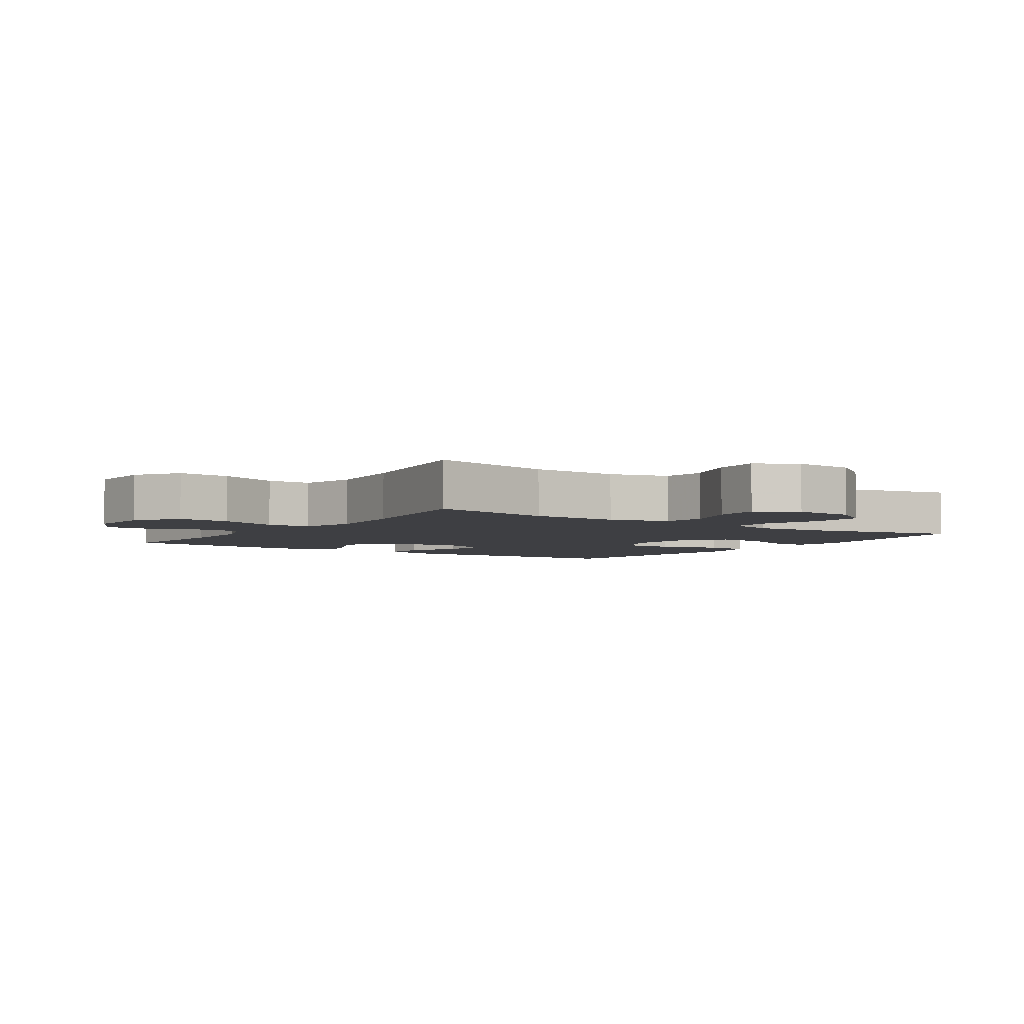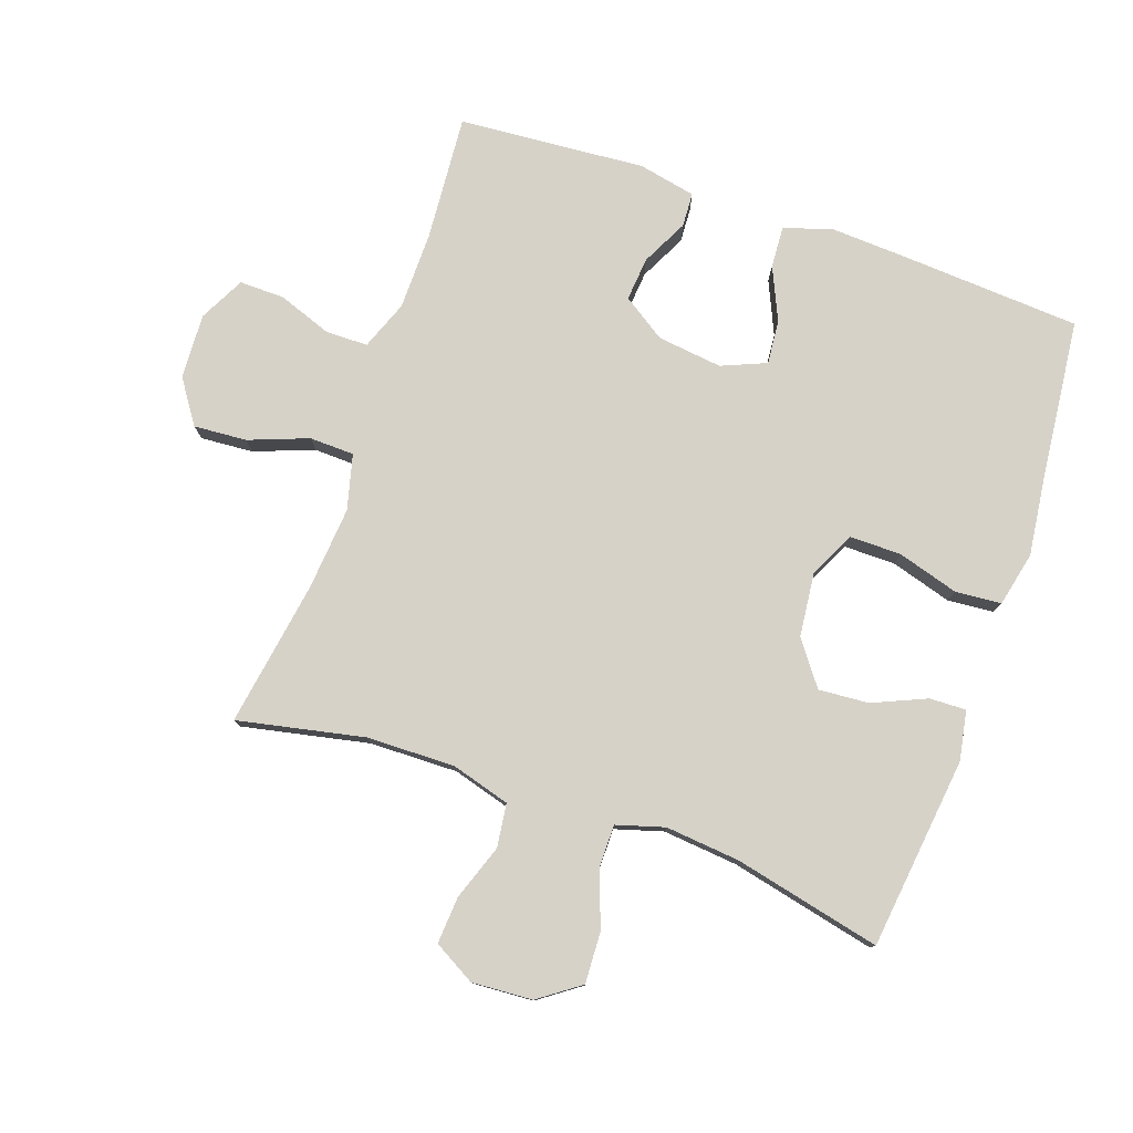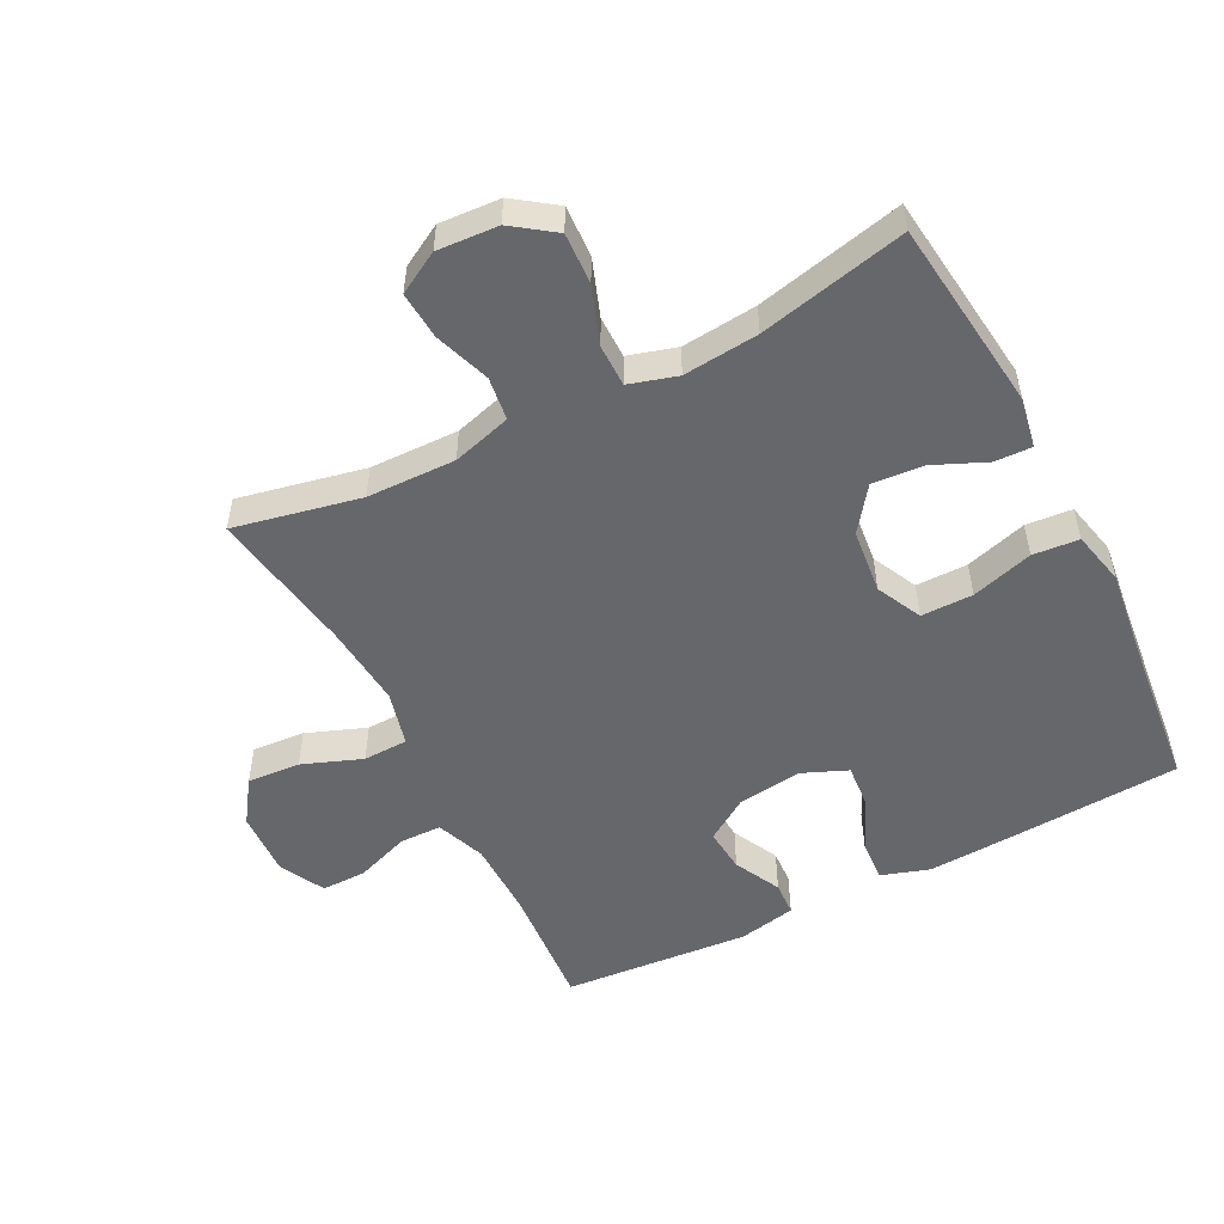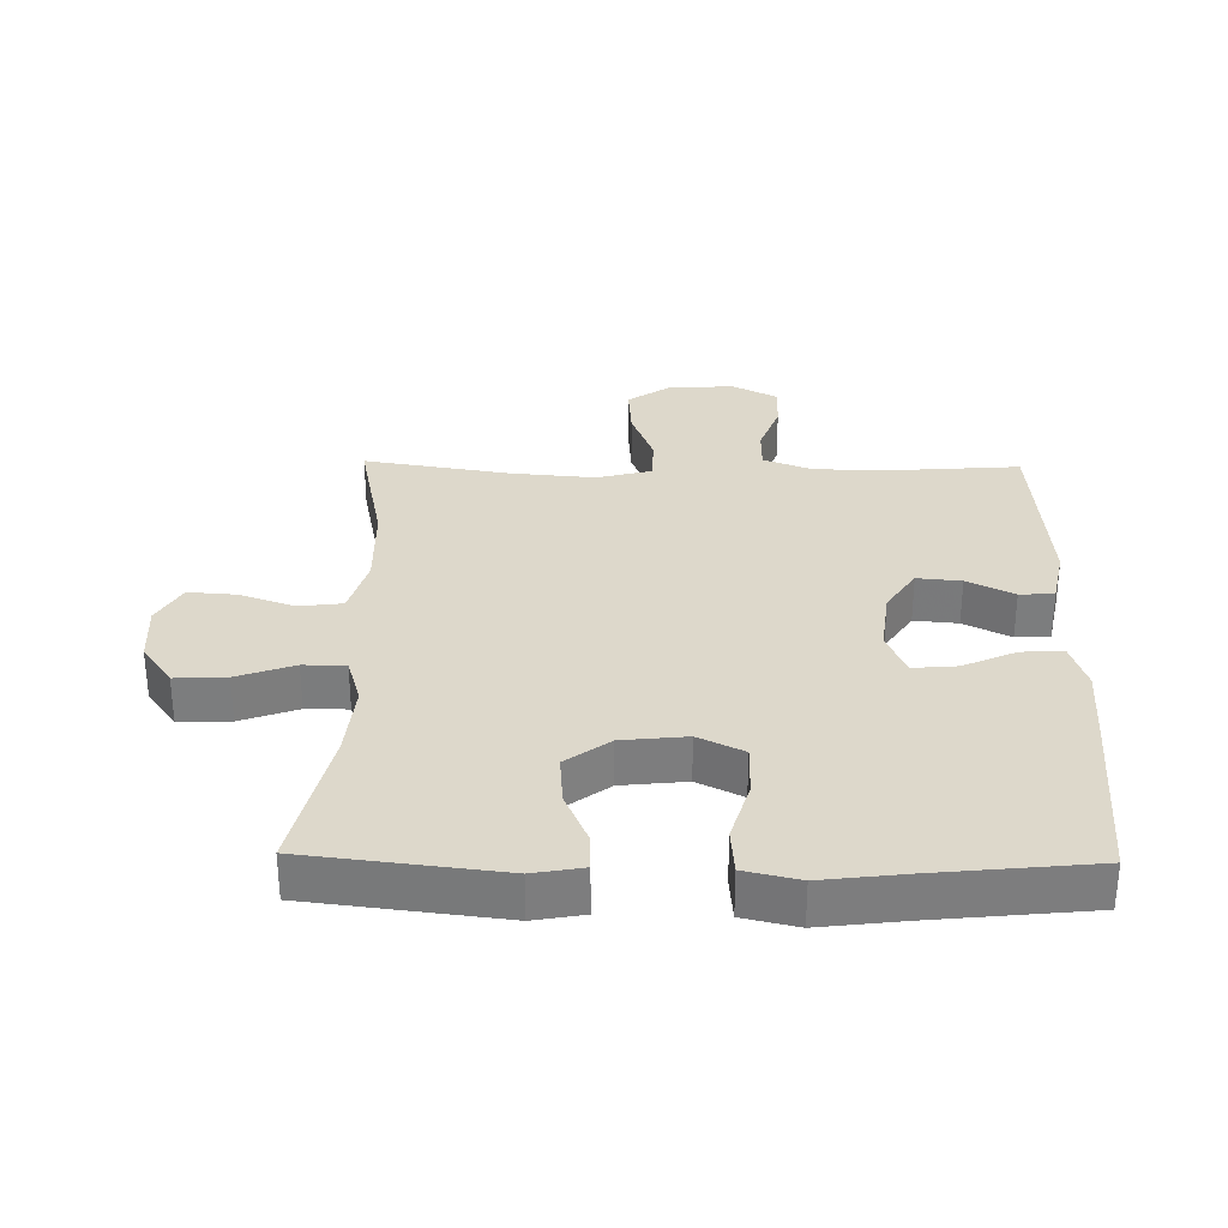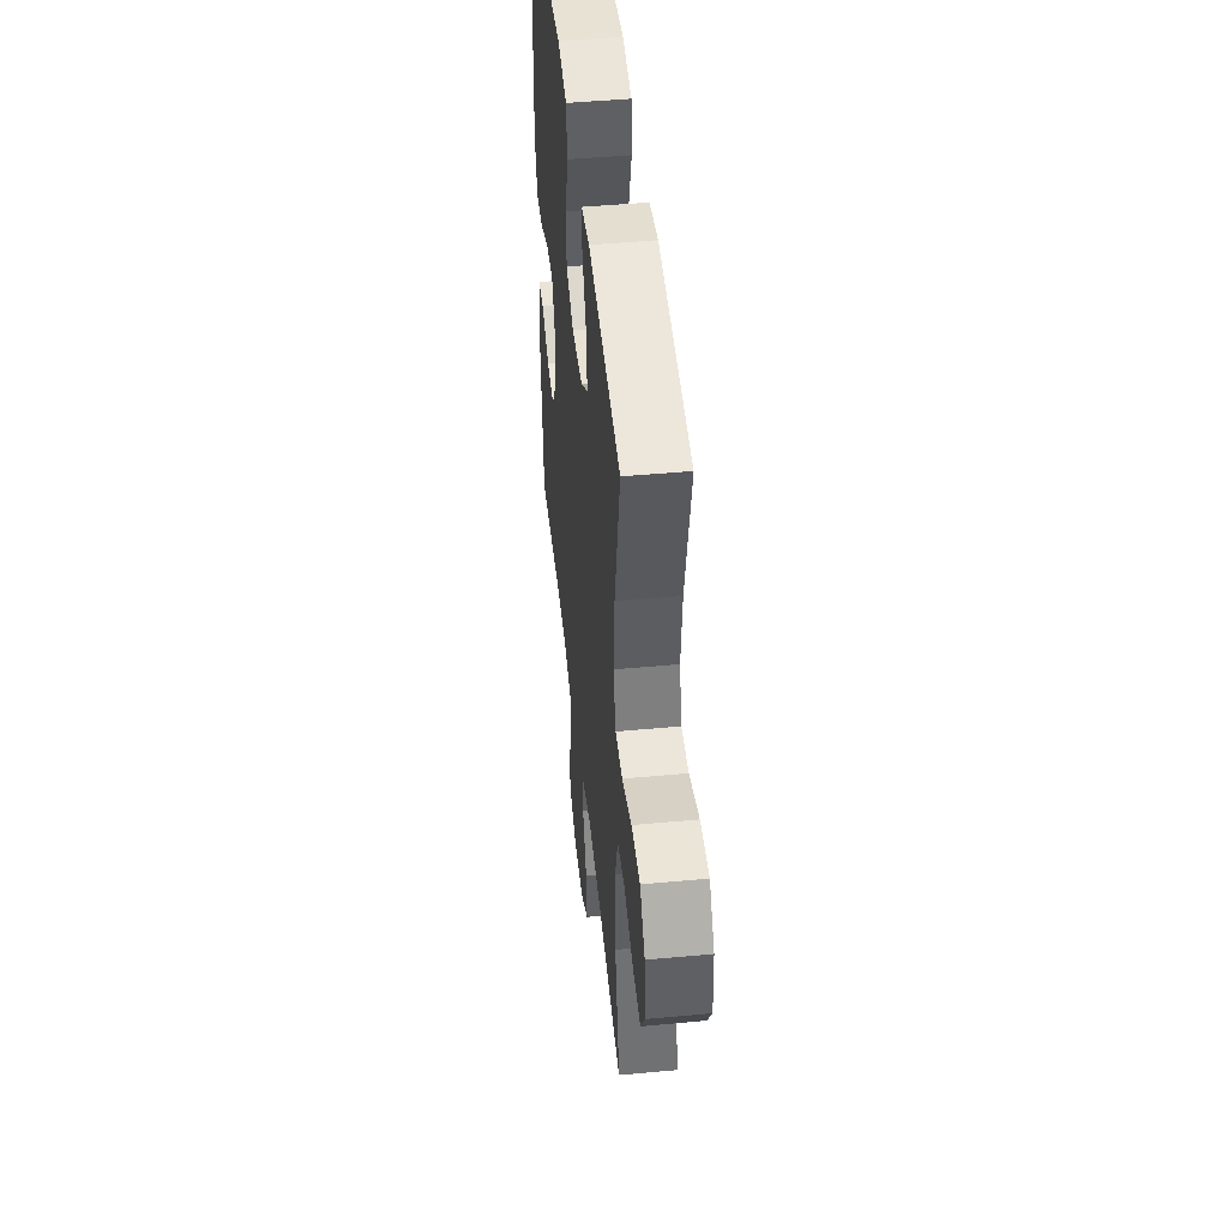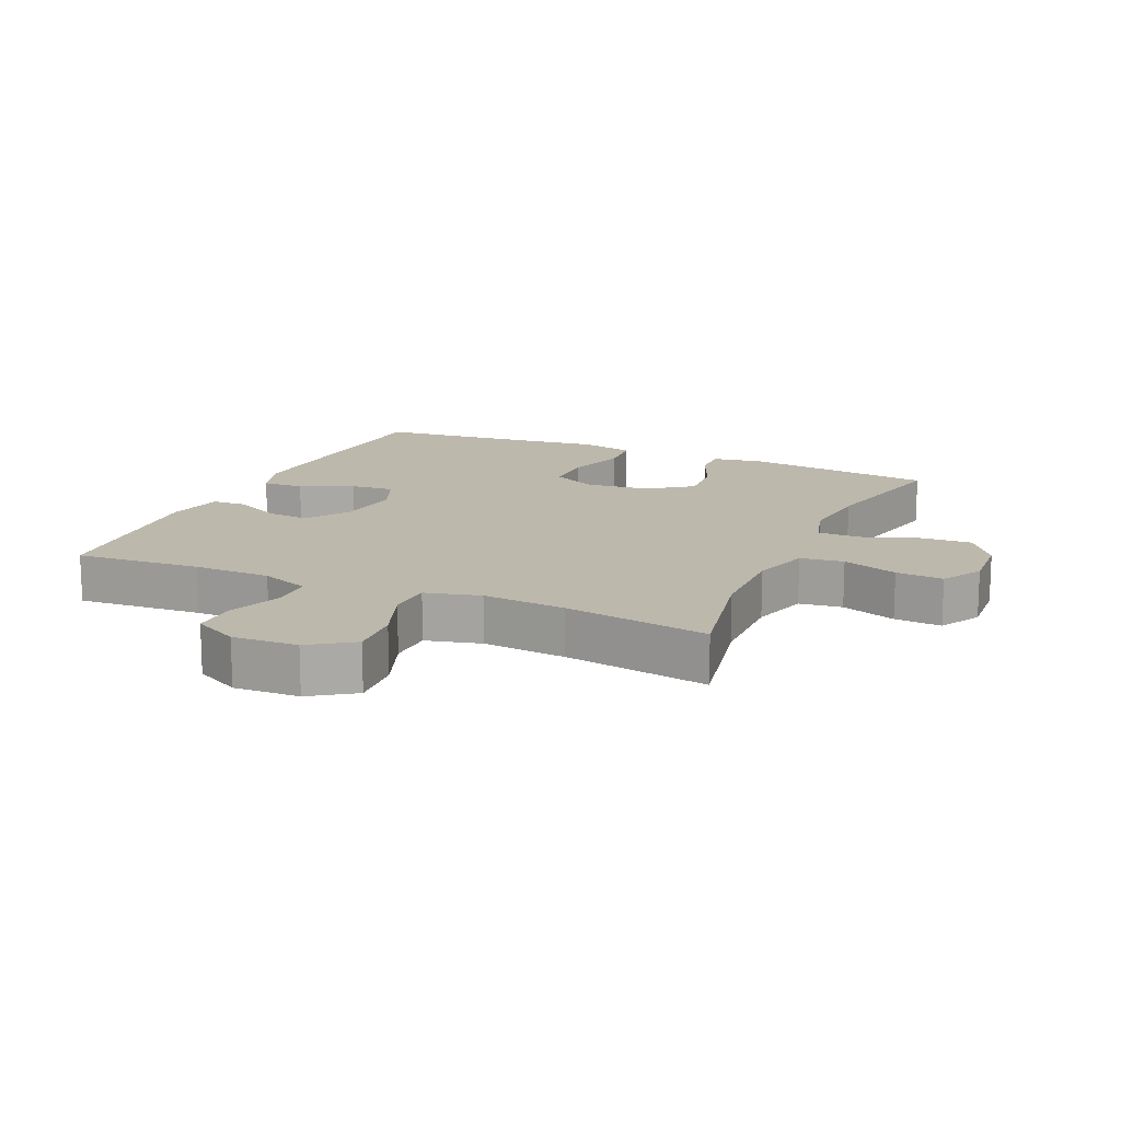
<metadata>
{"format":"obj","ext":"obj","renderer":"f3d","projection":"perspective","resolution":1024,"background":"white","views":[{"elev":-4.2,"azim":-124.5,"up":"+Y"},{"elev":78.4,"azim":-70.7,"up":"+Y"},{"elev":-52.1,"azim":-62.8,"up":"+Y"},{"elev":31.2,"azim":1.1,"up":"+Y"},{"elev":47.2,"azim":-96.0,"up":"+Z"},{"elev":14.8,"azim":-155.8,"up":"+Y"}]}
</metadata>
<code>
v -0.5 0.07 0.5
v -0.203 0.07 0.535
v -0.126 0.07 0.521
v -0.128 0.07 0.464
v -0.164 0.07 0.382
v -0.17 0.07 0.304
v -0.103 0.07 0.254
v -0.003 0.07 0.243
v 0.067 0.07 0.277
v 0.067 0.07 0.357
v 0.039 0.07 0.452
v 0.045 0.07 0.523
v 0.129 0.07 0.542
v 0.256 0.07 0.526
v 0.5 0.07 0.5
v 0.517 0.07 0.221
v 0.523 0.07 0.102
v 0.499 0.07 0.028
v 0.435 0.07 0.032
v 0.353 0.07 0.069
v 0.285 0.07 0.075
v 0.256 0.07 0.006
v 0.268 0.07 -0.094
v 0.312 0.07 -0.161
v 0.38 0.07 -0.155
v 0.452 0.07 -0.119
v 0.505 0.07 -0.122
v 0.523 0.07 -0.211
v 0.5 0.07 -0.5
v 0.305 0.07 -0.485
v 0.185 0.07 -0.486
v 0.109 0.07 -0.515
v 0.108 0.07 -0.58
v 0.138 0.07 -0.663
v 0.139 0.07 -0.733
v 0.069 0.07 -0.769
v -0.032 0.07 -0.764
v -0.099 0.07 -0.718
v -0.093 0.07 -0.636
v -0.058 0.07 -0.544
v -0.06 0.07 -0.475
v -0.145 0.07 -0.453
v -0.275 0.07 -0.464
v -0.5 0.07 -0.5
v -0.459 0.07 -0.305
v -0.456 0.07 -0.168
v -0.482 0.07 -0.077
v -0.549 0.07 -0.068
v -0.635 0.07 -0.098
v -0.708 0.07 -0.103
v -0.744 0.07 -0.039
v -0.738 0.07 0.055
v -0.692 0.07 0.119
v -0.613 0.07 0.115
v -0.525 0.07 0.083
v -0.46 0.07 0.083
v -0.438 0.07 0.157
v -0.449 0.07 0.273
v -0.5 0 0.5
v -0.203 0 0.535
v -0.126 0 0.521
v -0.128 0 0.464
v -0.164 0 0.382
v -0.17 0 0.304
v -0.103 0 0.254
v -0.003 0 0.243
v 0.067 0 0.277
v 0.067 0 0.357
v 0.039 0 0.452
v 0.045 0 0.523
v 0.129 0 0.542
v 0.256 0 0.526
v 0.5 0 0.5
v 0.517 0 0.221
v 0.523 0 0.102
v 0.499 0 0.028
v 0.435 0 0.032
v 0.353 0 0.069
v 0.285 0 0.075
v 0.256 0 0.006
v 0.268 0 -0.094
v 0.312 0 -0.161
v 0.38 0 -0.155
v 0.452 0 -0.119
v 0.505 0 -0.122
v 0.523 0 -0.211
v 0.5 0 -0.5
v 0.305 0 -0.485
v 0.185 0 -0.486
v 0.109 0 -0.515
v 0.108 0 -0.58
v 0.138 0 -0.663
v 0.139 0 -0.733
v 0.069 0 -0.769
v -0.032 0 -0.764
v -0.099 0 -0.718
v -0.093 0 -0.636
v -0.058 0 -0.544
v -0.06 0 -0.475
v -0.145 0 -0.453
v -0.275 0 -0.464
v -0.5 0 -0.5
v -0.459 0 -0.305
v -0.456 0 -0.168
v -0.482 0 -0.077
v -0.549 0 -0.068
v -0.635 0 -0.098
v -0.708 0 -0.103
v -0.744 0 -0.039
v -0.738 0 0.055
v -0.692 0 0.119
v -0.613 0 0.115
v -0.525 0 0.083
v -0.46 0 0.083
v -0.438 0 0.157
v -0.449 0 0.273
f 52 53 54 55
f 52 55 56
f 51 52 56
f 48 49 50 51
f 47 48 51 56
f 46 47 56 57
f 43 44 45
f 42 43 45 46
f 41 42 46 57
f 37 38 39 40
f 37 40 41
f 36 37 41
f 33 34 35 36
f 32 33 36 41
f 31 32 41 57
f 27 28 29 30
f 25 26 27 30
f 24 25 30 31
f 23 24 31 57
f 17 18 19 20
f 17 20 21
f 14 15 16 17
f 14 17 21
f 13 14 21 22
f 10 11 12 13
f 9 10 13 22
f 2 3 4 5
f 58 1 2 5
f 58 5 6
f 57 58 6 7
f 23 57 7 8
f 8 9 22 23
f 113 112 111 110
f 114 113 110
f 114 110 109
f 109 108 107 106
f 114 109 106 105
f 115 114 105 104
f 103 102 101
f 104 103 101 100
f 115 104 100 99
f 98 97 96 95
f 99 98 95
f 99 95 94
f 94 93 92 91
f 99 94 91 90
f 115 99 90 89
f 88 87 86 85
f 88 85 84 83
f 89 88 83 82
f 115 89 82 81
f 78 77 76 75
f 79 78 75
f 75 74 73 72
f 79 75 72
f 80 79 72 71
f 71 70 69 68
f 80 71 68 67
f 63 62 61 60
f 63 60 59 116
f 64 63 116
f 65 64 116 115
f 66 65 115 81
f 81 80 67 66
f 1 59 60 2
f 2 60 61 3
f 3 61 62 4
f 4 62 63 5
f 5 63 64 6
f 6 64 65 7
f 7 65 66 8
f 8 66 67 9
f 9 67 68 10
f 10 68 69 11
f 11 69 70 12
f 12 70 71 13
f 13 71 72 14
f 14 72 73 15
f 15 73 74 16
f 16 74 75 17
f 17 75 76 18
f 18 76 77 19
f 19 77 78 20
f 20 78 79 21
f 21 79 80 22
f 22 80 81 23
f 23 81 82 24
f 24 82 83 25
f 25 83 84 26
f 26 84 85 27
f 27 85 86 28
f 28 86 87 29
f 29 87 88 30
f 30 88 89 31
f 31 89 90 32
f 32 90 91 33
f 33 91 92 34
f 34 92 93 35
f 35 93 94 36
f 36 94 95 37
f 37 95 96 38
f 38 96 97 39
f 39 97 98 40
f 40 98 99 41
f 41 99 100 42
f 42 100 101 43
f 43 101 102 44
f 44 102 103 45
f 45 103 104 46
f 46 104 105 47
f 47 105 106 48
f 48 106 107 49
f 49 107 108 50
f 50 108 109 51
f 51 109 110 52
f 52 110 111 53
f 53 111 112 54
f 54 112 113 55
f 55 113 114 56
f 56 114 115 57
f 57 115 116 58
f 58 116 59 1

</code>
